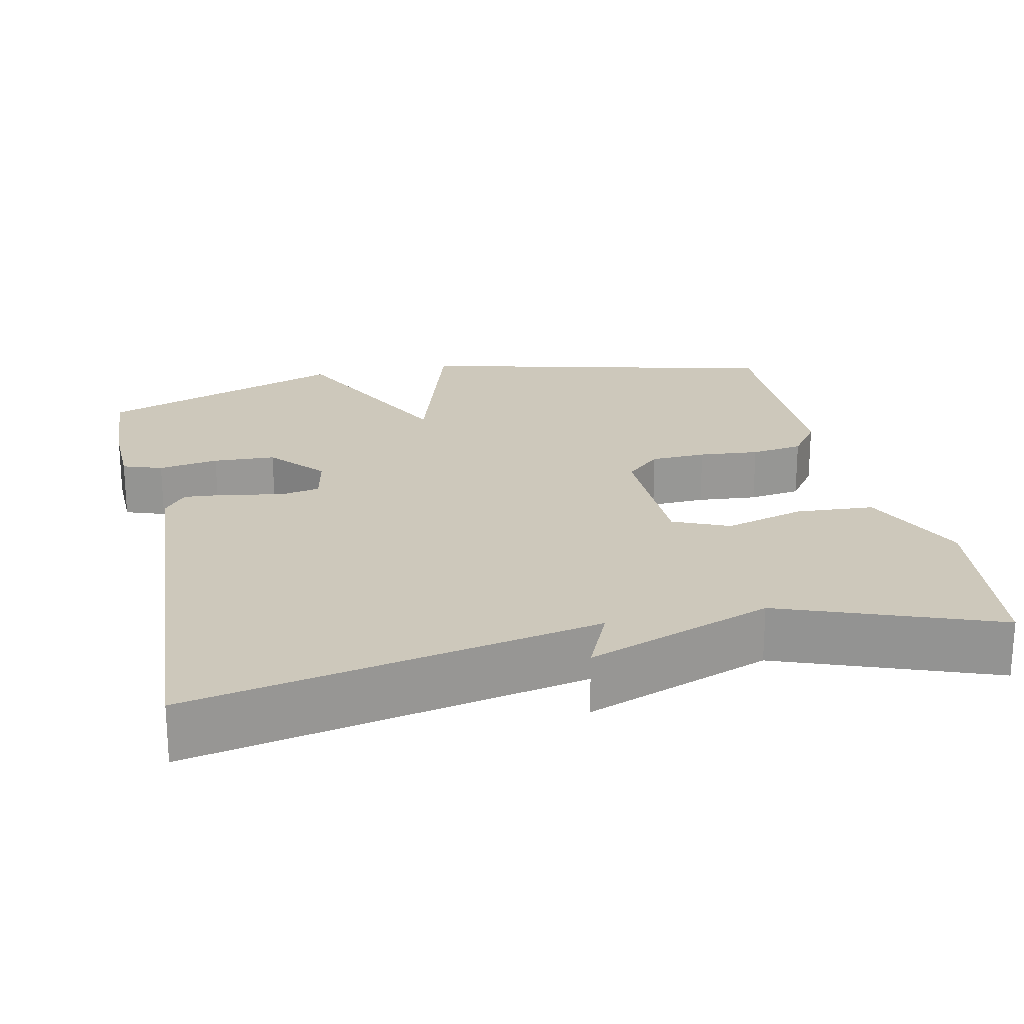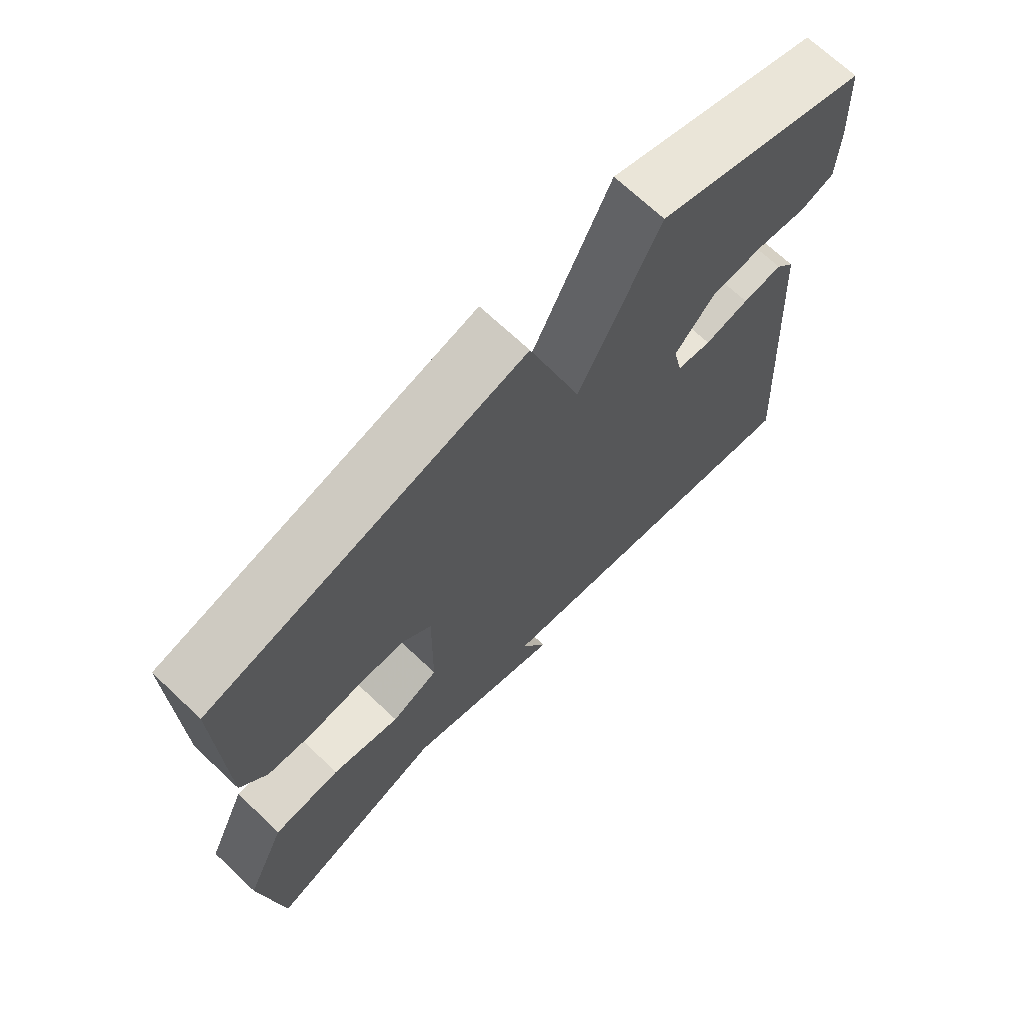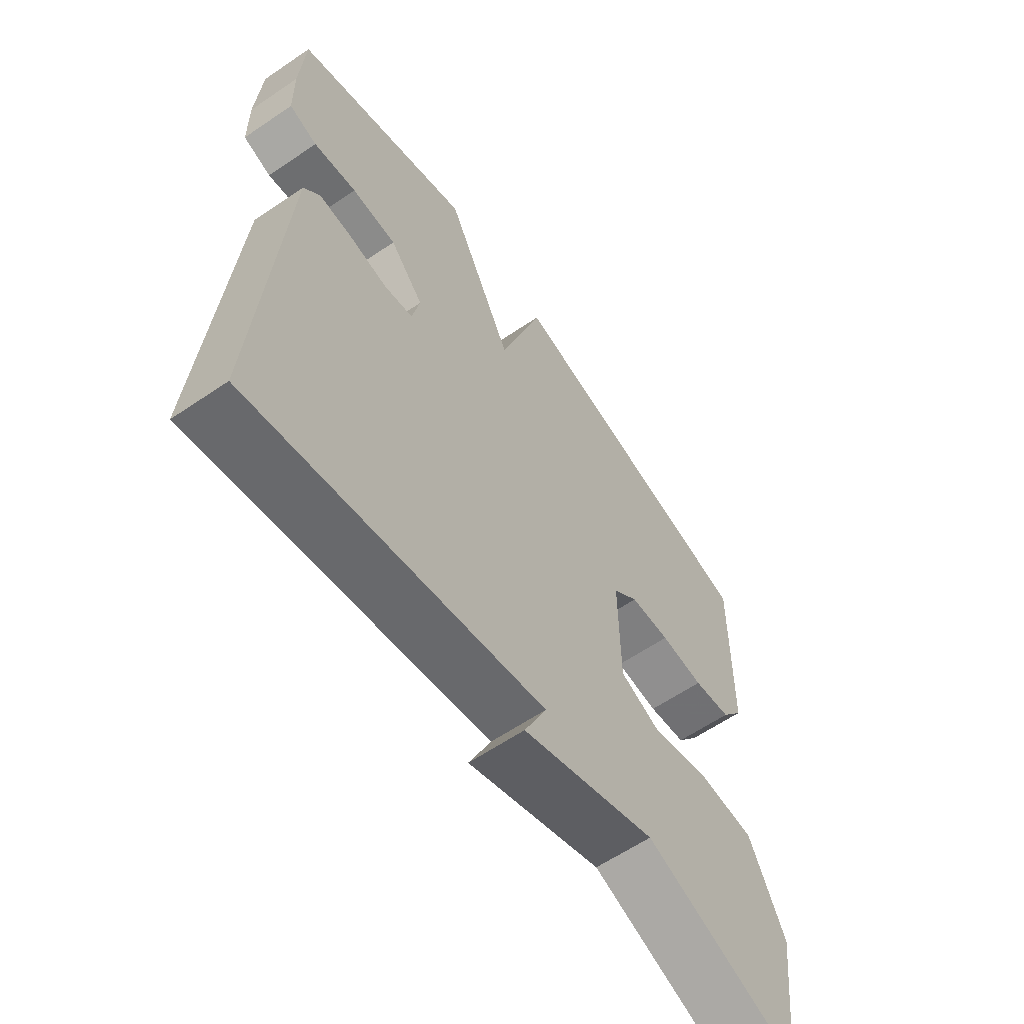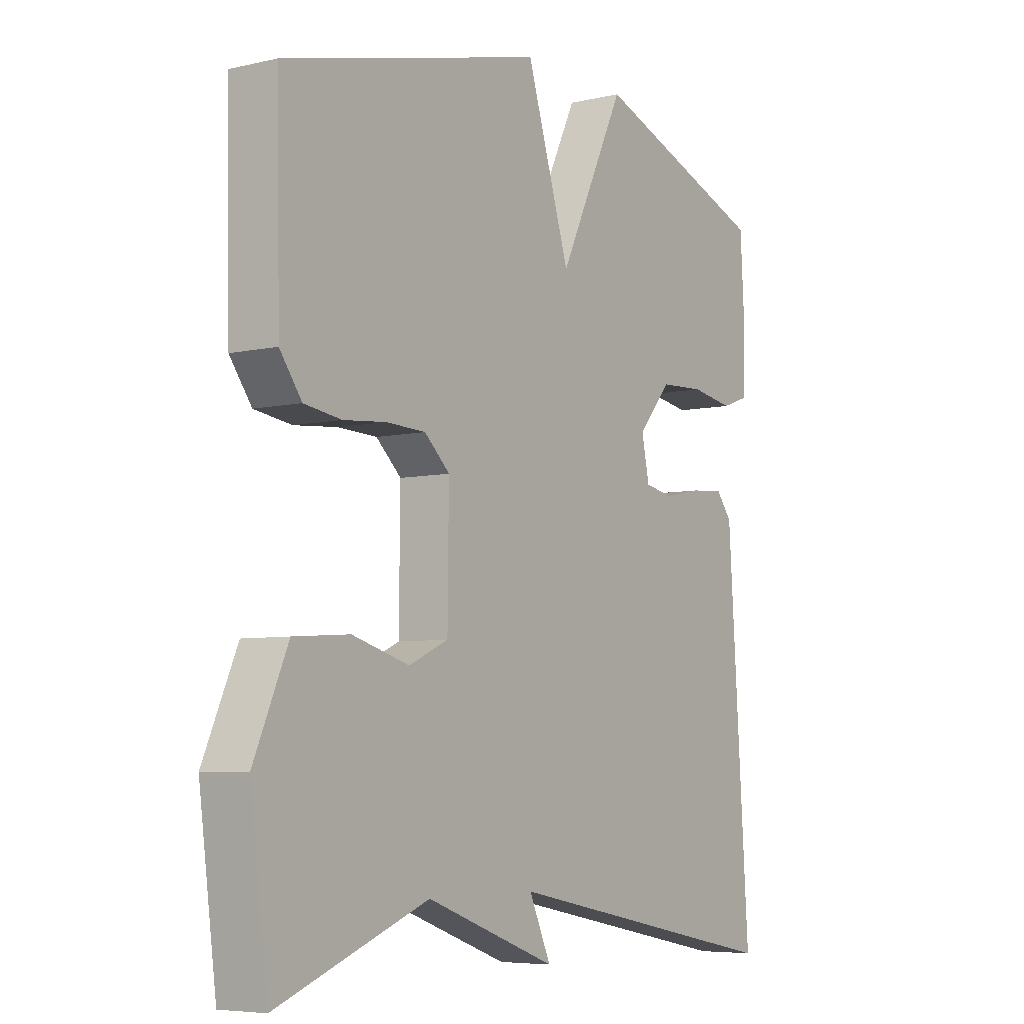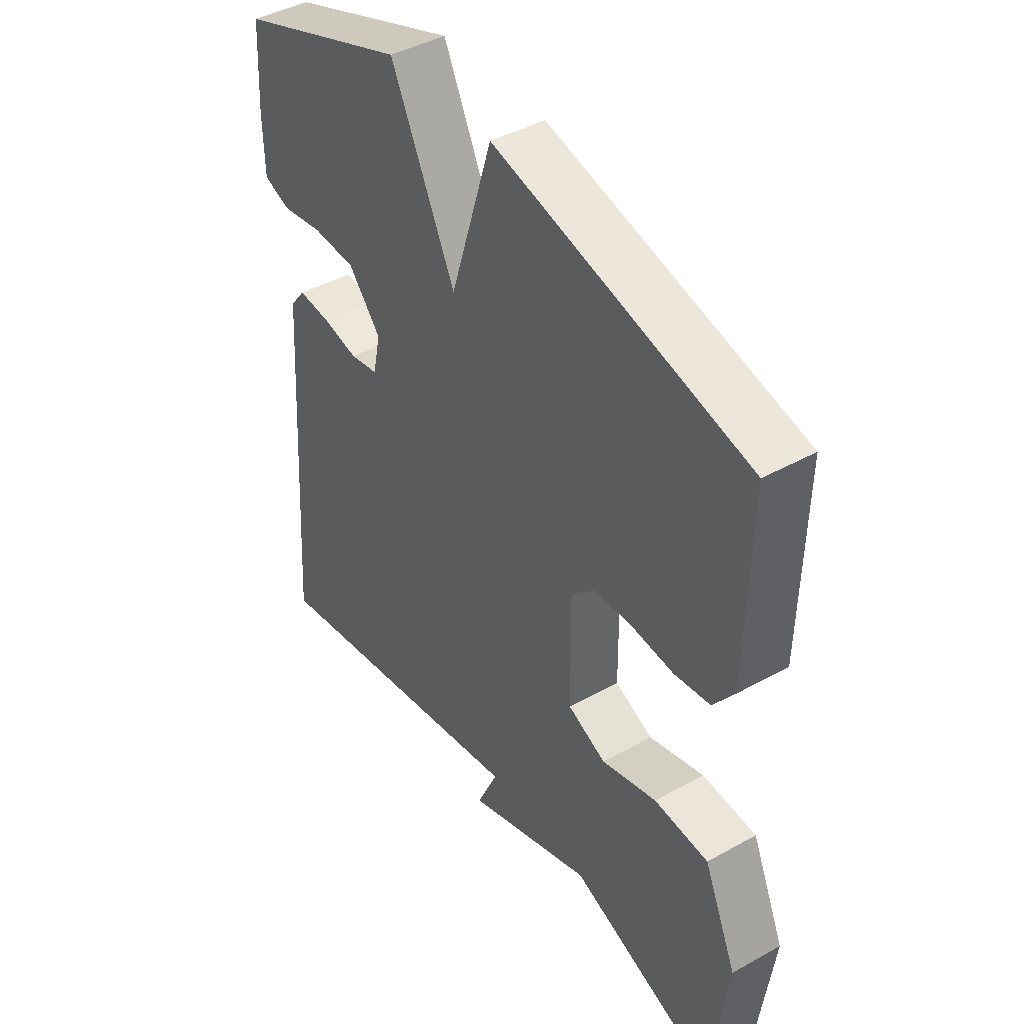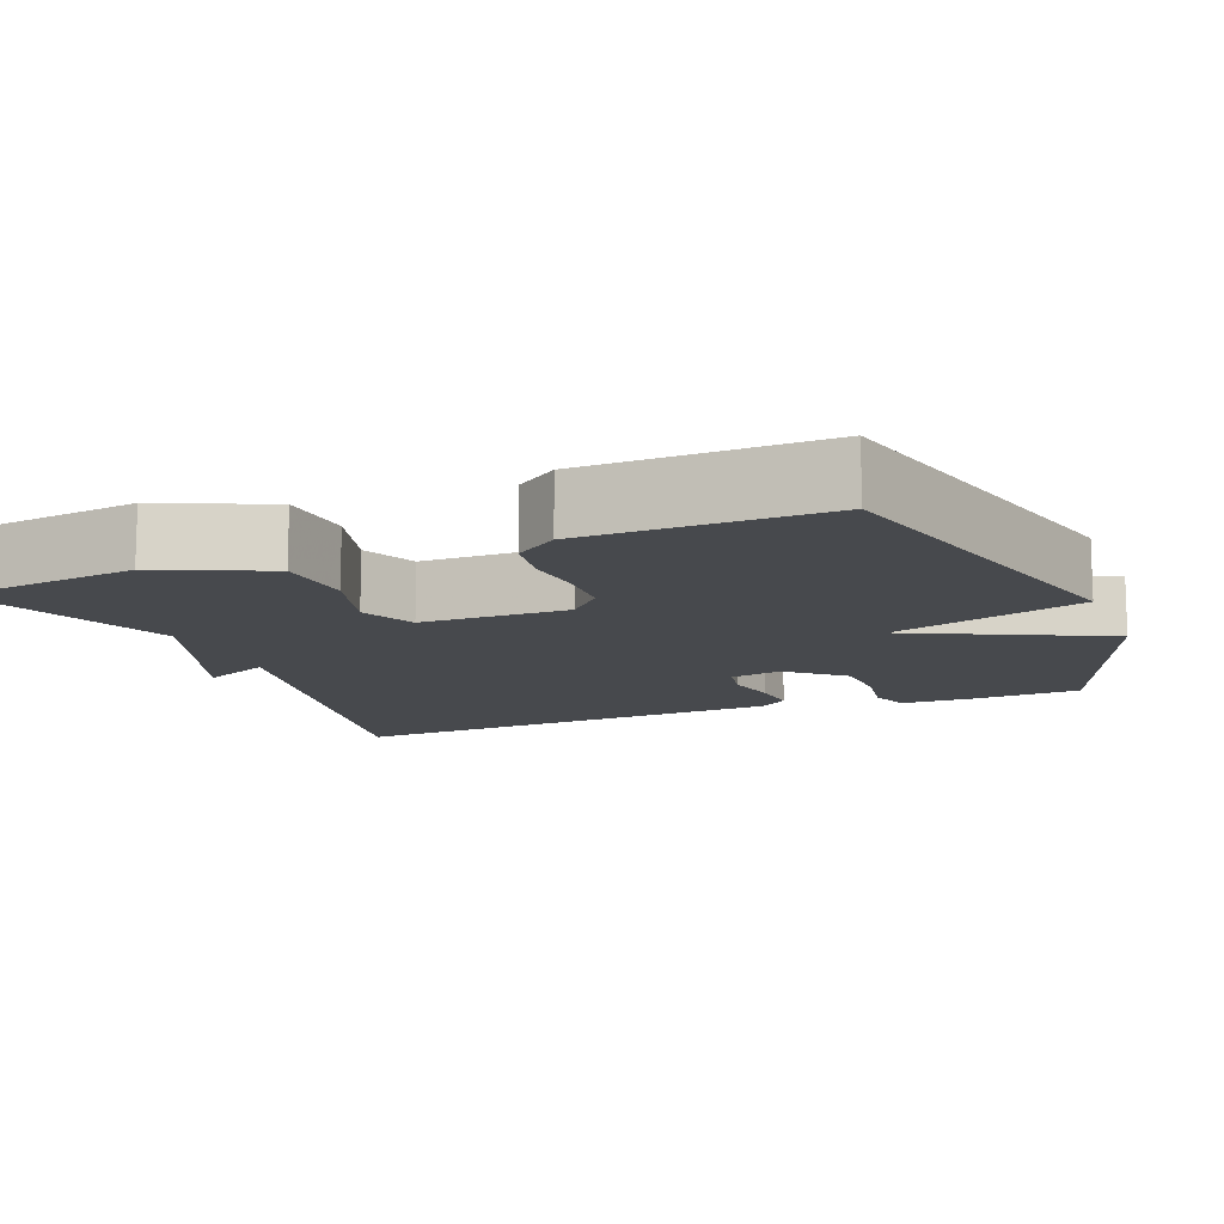
<metadata>
{"format":"obj","ext":"obj","renderer":"f3d","projection":"perspective","resolution":1024,"background":"white","views":[{"elev":21.8,"azim":167.5,"up":"+Y"},{"elev":70.0,"azim":-46.7,"up":"+Z"},{"elev":-61.6,"azim":124.7,"up":"+Z"},{"elev":-6.1,"azim":-55.3,"up":"+Z"},{"elev":42.9,"azim":-123.5,"up":"+Z"},{"elev":-12.1,"azim":-68.4,"up":"+Y"}]}
</metadata>
<code>
v 0.5 0.07 0.5
v 0.508 0.07 0.36
v 0.506 0.07 0.263
v 0.455 0.07 0.245
v 0.377 0.07 0.258
v 0.296 0.07 0.254
v 0.235 0.07 0.183
v 0.249 0.07 0.116
v 0.302 0.07 0.106
v 0.37 0.07 0.12
v 0.431 0.07 0.125
v 0.46 0.07 0.088
v 0.5 0.07 -0.5
v -0.024 0.07 -0.396
v 0.016 0.07 -0.484
v -0.224 0.07 -0.396
v -0.5 0.07 -0.5
v -0.532 0.07 -0.255
v -0.47 0.07 -0.114
v -0.368 0.07 -0.107
v -0.264 0.07 -0.137
v -0.192 0.07 -0.105
v -0.19 0.07 0.086
v -0.236 0.07 0.129
v -0.308 0.07 0.132
v -0.386 0.07 0.125
v -0.454 0.07 0.135
v -0.494 0.07 0.19
v -0.5 0.07 0.5
v -0.023 0.07 0.619
v 0.056 0.07 0.368
v 0.177 0.07 0.619
v 0.5 0 0.5
v 0.508 0 0.36
v 0.506 0 0.263
v 0.455 0 0.245
v 0.377 0 0.258
v 0.296 0 0.254
v 0.235 0 0.183
v 0.249 0 0.116
v 0.302 0 0.106
v 0.37 0 0.12
v 0.431 0 0.125
v 0.46 0 0.088
v 0.5 0 -0.5
v -0.024 0 -0.396
v 0.016 0 -0.484
v -0.224 0 -0.396
v -0.5 0 -0.5
v -0.532 0 -0.255
v -0.47 0 -0.114
v -0.368 0 -0.107
v -0.264 0 -0.137
v -0.192 0 -0.105
v -0.19 0 0.086
v -0.236 0 0.129
v -0.308 0 0.132
v -0.386 0 0.125
v -0.454 0 0.135
v -0.494 0 0.19
v -0.5 0 0.5
v -0.023 0 0.619
v 0.056 0 0.368
v 0.177 0 0.619
f 3 4 5
f 2 3 5
f 1 2 5
f 32 1 5
f 31 32 5
f 29 30 31
f 28 29 31
f 27 28 31
f 26 27 31
f 25 26 31
f 24 25 31
f 23 24 31
f 22 23 31
f 19 20 21
f 18 19 21
f 17 18 21
f 16 17 21
f 16 21 22
f 15 16 22
f 14 15 22
f 13 14 22
f 12 13 22
f 11 12 22
f 10 11 22
f 9 10 22
f 8 9 22
f 7 8 22 31
f 31 5 6
f 6 7 31
f 37 36 35
f 37 35 34
f 37 34 33
f 37 33 64
f 37 64 63
f 63 62 61
f 63 61 60
f 63 60 59
f 63 59 58
f 63 58 57
f 63 57 56
f 63 56 55
f 63 55 54
f 53 52 51
f 53 51 50
f 53 50 49
f 53 49 48
f 54 53 48
f 54 48 47
f 54 47 46
f 54 46 45
f 54 45 44
f 54 44 43
f 54 43 42
f 54 42 41
f 54 41 40
f 63 54 40 39
f 38 37 63
f 63 39 38
f 1 33 34 2
f 2 34 35 3
f 3 35 36 4
f 4 36 37 5
f 5 37 38 6
f 6 38 39 7
f 7 39 40 8
f 8 40 41 9
f 9 41 42 10
f 10 42 43 11
f 11 43 44 12
f 12 44 45 13
f 13 45 46 14
f 14 46 47 15
f 15 47 48 16
f 16 48 49 17
f 17 49 50 18
f 18 50 51 19
f 19 51 52 20
f 20 52 53 21
f 21 53 54 22
f 22 54 55 23
f 23 55 56 24
f 24 56 57 25
f 25 57 58 26
f 26 58 59 27
f 27 59 60 28
f 28 60 61 29
f 29 61 62 30
f 30 62 63 31
f 31 63 64 32
f 32 64 33 1

</code>
